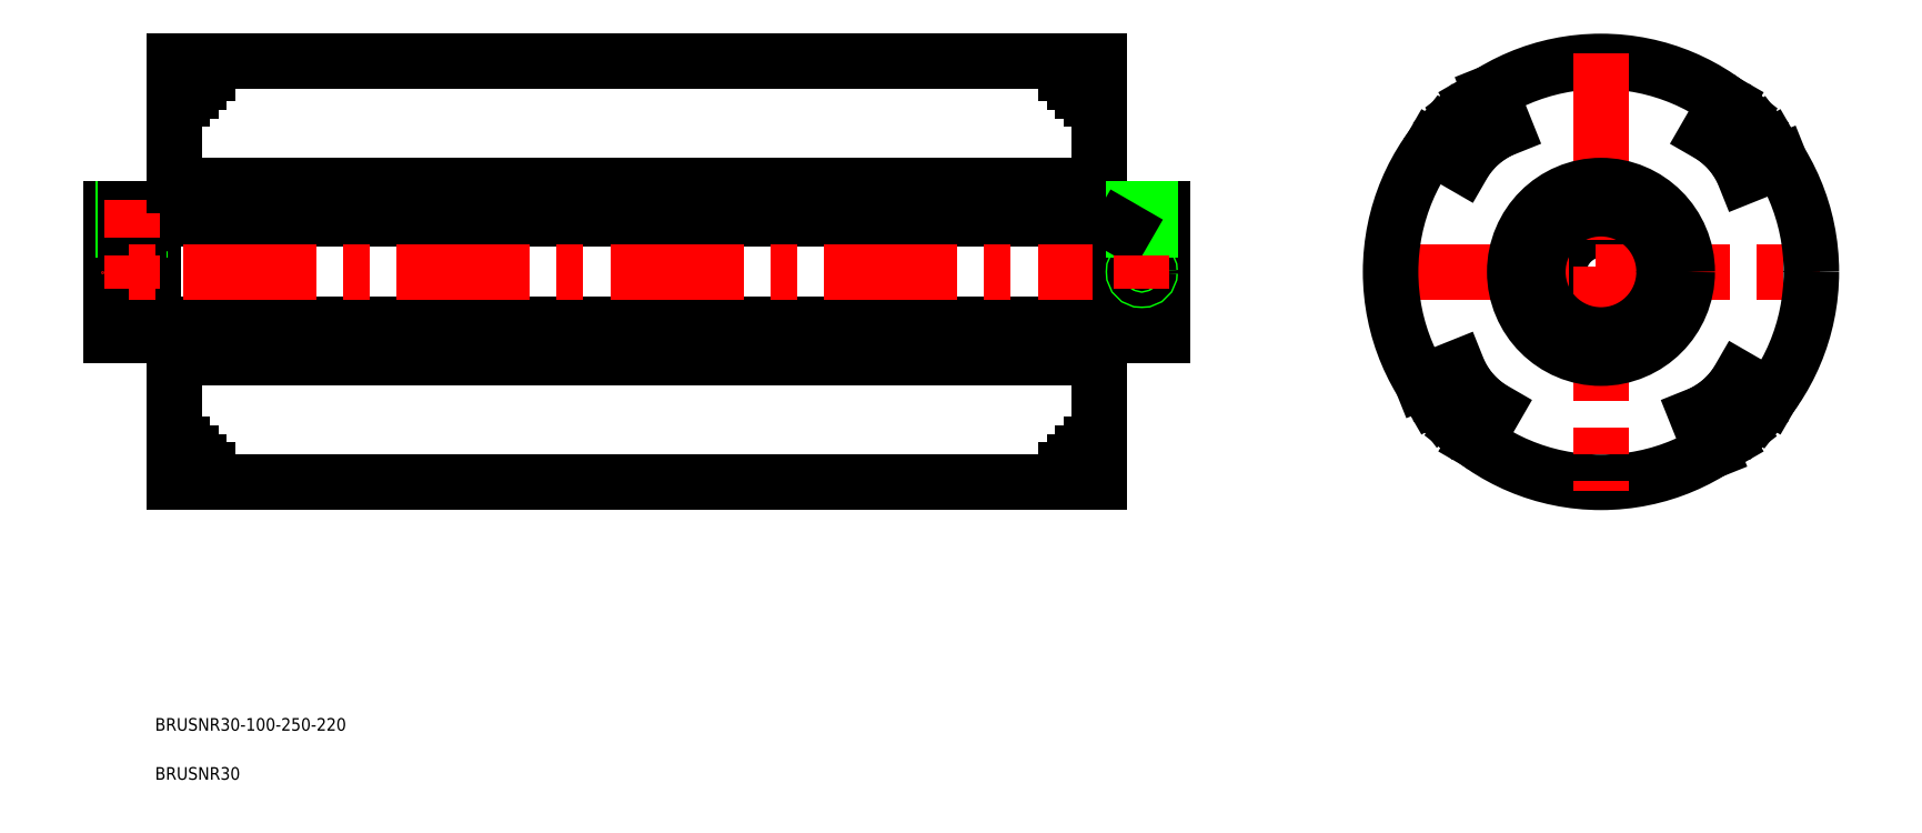
<metadata>
{"format":"dxf","ext":"dxf","renderer":"ezdxf+matplotlib","layout":"modelspace","background":"white","min_lineweight":24,"dpi":150}
</metadata>
<code>
0
SECTION
2
ENTITIES
0
LINE
8
0
10
240
20
-12.5
30
0
11
10
21
-12.5
31
0
0
LINE
8
0
10
240
20
12.5
30
0
11
10
21
12.5
31
0
0
LINE
8
0
10
250
20
-15
30
0
11
0
21
-15
31
0
0
LINE
8
0
10
250
20
15
30
0
11
0
21
15
31
0
0
CIRCLE
8
0
10
5
20
0
30
0
40
2
0
CIRCLE
8
0
10
5
20
0
30
0
40
1.621
0
LINE
8
0
10
9
20
10
30
0
11
0
21
10
31
0
0
LINE
8
0
10
9
20
-10
30
0
11
0
21
-10
31
0
0
LINE
8
0
10
10
20
13.5
30
0
11
0
21
13.5
31
0
0
LINE
8
0
10
10
20
-13.5
30
0
11
0
21
-13.5
31
0
0
LINE
8
0
10
0
20
15
30
0
11
0
21
-15
31
0
0
LINE
8
0
10
3
20
15
30
0
11
3
21
10
31
0
0
LINE
8
0
10
3.379
20
15
30
0
11
3.379
21
10
31
0
0
LINE
8
0
10
9
20
10
30
0
11
9
21
-10
31
0
0
LINE
8
0
10
10
20
13.5
30
0
11
10
21
-13.5
31
0
0
LINE
8
0
10
10
20
-10.58
30
0
11
9
21
-10
31
0
0
LINE
8
0
10
7
20
15
30
0
11
7
21
10
31
0
0
LINE
8
0
10
6.621
20
15
30
0
11
6.621
21
10
31
0
0
LINE
8
0
10
10
20
10.58
30
0
11
9
21
10
31
0
0
CIRCLE
8
0
10
354.1
20
0
30
0
40
10
0
LINE
8
0
10
369
20
1.621
30
0
11
364
21
1.621
31
0
0
LINE
8
0
10
369
20
2
30
0
11
363.9
21
2
31
0
0
LINE
8
0
10
369
20
-1.621
30
0
11
364
21
-1.621
31
0
0
LINE
8
0
10
369
20
-2
30
0
11
363.9
21
-2
31
0
0
LINE
8
0
10
352.1
20
14.87
30
0
11
352.1
21
9.798
31
0
0
LINE
8
0
10
352.5
20
14.91
30
0
11
352.5
21
9.868
31
0
0
LINE
8
0
10
356.1
20
14.87
30
0
11
356.1
21
9.798
31
0
0
LINE
8
0
10
355.8
20
14.91
30
0
11
355.8
21
9.868
31
0
0
LINE
8
0
10
235
20
50
30
0
11
235
21
15
31
0
0
LINE
8
0
10
15
20
50
30
0
11
15
21
15
31
0
0
LINE
8
0
10
235
20
50
30
0
11
15
21
50
31
0
0
LINE
8
0
10
15
20
-50
30
0
11
235
21
-50
31
0
0
CIRCLE
8
0
10
354.1
20
0
30
0
40
13.5
0
LINE
8
CENTER
10
252
20
0
30
0
11
-2
21
0
31
0
0
LINE
8
CENTER
10
5
20
17
30
0
11
5
21
8
31
0
0
LINE
8
CENTER
10
5
20
4
30
0
11
5
21
-4
31
0
0
LINE
8
CENTER
10
302.1
20
0
30
0
11
406.1
21
0
31
0
0
TEXT
8
0
10
10.48
20
-109
30
0
40
3
1
BRUSNR30-100-250-220
0
TEXT
8
0
10
10.48
20
-120.7
30
0
40
3
1
BRUSNR30
0
CIRCLE
8
0
10
354.1
20
0
30
0
40
50
0
LINE
8
CENTER
10
354.1
20
52
30
0
11
354.1
21
-52
31
0
0
LINE
8
0
10
15
20
-15
30
0
11
15
21
-50
31
0
0
LINE
8
0
10
235
20
-15
30
0
11
235
21
-50
31
0
0
LINE
8
0
10
15
20
-20.5
30
0
11
235
21
-20.5
31
0
0
LINE
8
0
10
15
20
20.5
30
0
11
235
21
20.5
31
0
0
LINE
8
0
10
241
20
10
30
0
11
241
21
-10
31
0
0
LINE
8
0
10
240
20
13.5
30
0
11
240
21
-13.5
31
0
0
LINE
8
0
10
250
20
15
30
0
11
250
21
-15
31
0
0
LINE
8
0
10
241
20
-10
30
0
11
250
21
-10
31
0
0
LINE
8
0
10
240
20
-13.5
30
0
11
250
21
-13.5
31
0
0
LINE
8
0
10
240
20
-10.58
30
0
11
241
21
-10
31
0
0
CIRCLE
8
0
10
245
20
0
30
0
40
2
0
LINE
8
CENTER
10
245
20
17
30
0
11
245
21
8
31
0
0
CIRCLE
8
0
10
245
20
0
30
0
40
1.621
0
LINE
8
0
10
241
20
10
30
0
11
250
21
10
31
0
0
LINE
8
0
10
240
20
13.5
30
0
11
250
21
13.5
31
0
0
LINE
8
0
10
243.4
20
15
30
0
11
243.4
21
10
31
0
0
LINE
8
0
10
246.6
20
15
30
0
11
246.6
21
10
31
0
0
LINE
8
0
10
247
20
15
30
0
11
247
21
10
31
0
0
LINE
8
0
10
243
20
15
30
0
11
243
21
10
31
0
0
LINE
8
0
10
240
20
10.58
30
0
11
241
21
10
31
0
0
LINE
8
CENTER
10
245
20
4
30
0
11
245
21
-4
31
0
0
CIRCLE
8
0
10
354.1
20
0
30
0
40
20.5
0
CIRCLE
8
0
10
354.1
20
0
30
0
40
15
0
LINE
8
0
10
17
20
41.07
30
0
11
17
21
50
31
0
0
LINE
8
0
10
23
20
47.07
30
0
11
23
21
50
31
0
0
LINE
8
0
10
21
20
45.07
30
0
11
21
21
50
31
0
0
LINE
8
0
10
19
20
43.07
30
0
11
19
21
50
31
0
0
LINE
8
0
10
231
20
43.07
30
0
11
231
21
50
31
0
0
LINE
8
0
10
233
20
41.07
30
0
11
233
21
50
31
0
0
LINE
8
0
10
229
20
45.07
30
0
11
229
21
50
31
0
0
LINE
8
0
10
227
20
47.07
30
0
11
227
21
50
31
0
0
LINE
8
0
10
227
20
-47.07
30
0
11
227
21
-50
31
0
0
LINE
8
0
10
229
20
-45.07
30
0
11
229
21
-50
31
0
0
LINE
8
0
10
233
20
-41.07
30
0
11
233
21
-50
31
0
0
LINE
8
0
10
231
20
-43.07
30
0
11
231
21
-50
31
0
0
LINE
8
0
10
19
20
-43.07
30
0
11
19
21
-50
31
0
0
LINE
8
0
10
17
20
-41.07
30
0
11
17
21
-50
31
0
0
LINE
8
0
10
21
20
-45.07
30
0
11
21
21
-50
31
0
0
LINE
8
0
10
23
20
-47.07
30
0
11
23
21
-50
31
0
0
LINE
8
0
10
324.5
20
40.25
30
0
11
328.7
21
32.85
31
0
0
LINE
8
0
10
322.9
20
27.73
30
0
11
316.5
21
32.73
31
0
0
LINE
8
0
10
324.5
20
29.61
30
0
11
318.8
21
35.36
31
0
0
LINE
8
0
10
326.5
20
31.36
30
0
11
321.6
21
37.81
31
0
0
LINE
8
0
10
321.3
20
25.39
30
0
11
313.9
21
29.66
31
0
0
LINE
8
0
10
331.3
20
34.11
30
0
11
327.9
21
42.59
31
0
0
LINE
8
0
10
322.8
20
-27.61
30
0
11
316.3
21
-32.56
31
0
0
LINE
8
0
10
324.5
20
-29.61
30
0
11
318.8
21
-35.36
31
0
0
LINE
8
0
10
328.7
20
-32.85
30
0
11
324.5
21
-40.25
31
0
0
LINE
8
0
10
326.4
20
-31.27
30
0
11
321.4
21
-37.68
31
0
0
LINE
8
0
10
320
20
-22.79
30
0
11
311.5
21
-26.19
31
0
0
LINE
8
0
10
313.9
20
-29.66
30
0
11
321.3
21
-25.39
31
0
0
LINE
8
0
10
381.7
20
-31.36
30
0
11
386.7
21
-37.81
31
0
0
LINE
8
0
10
383.7
20
-29.61
30
0
11
389.5
21
-35.36
31
0
0
LINE
8
0
10
387
20
-25.39
30
0
11
394.4
21
-29.66
31
0
0
LINE
8
0
10
385.4
20
-27.73
30
0
11
391.8
21
-32.73
31
0
0
LINE
8
0
10
376.9
20
-34.11
30
0
11
380.3
21
-42.59
31
0
0
LINE
8
0
10
383.8
20
-40.25
30
0
11
379.5
21
-32.85
31
0
0
LINE
8
0
10
385.5
20
27.61
30
0
11
391.9
21
32.56
31
0
0
LINE
8
0
10
383.7
20
29.61
30
0
11
389.5
21
35.36
31
0
0
LINE
8
0
10
379.5
20
32.85
30
0
11
383.8
21
40.25
31
0
0
LINE
8
0
10
381.9
20
31.27
30
0
11
386.9
21
37.68
31
0
0
LINE
8
0
10
388.2
20
22.79
30
0
11
396.7
21
26.19
31
0
0
LINE
8
0
10
394.4
20
29.66
30
0
11
387
21
25.39
31
0
0
ENDSEC
0
EOF

</code>
